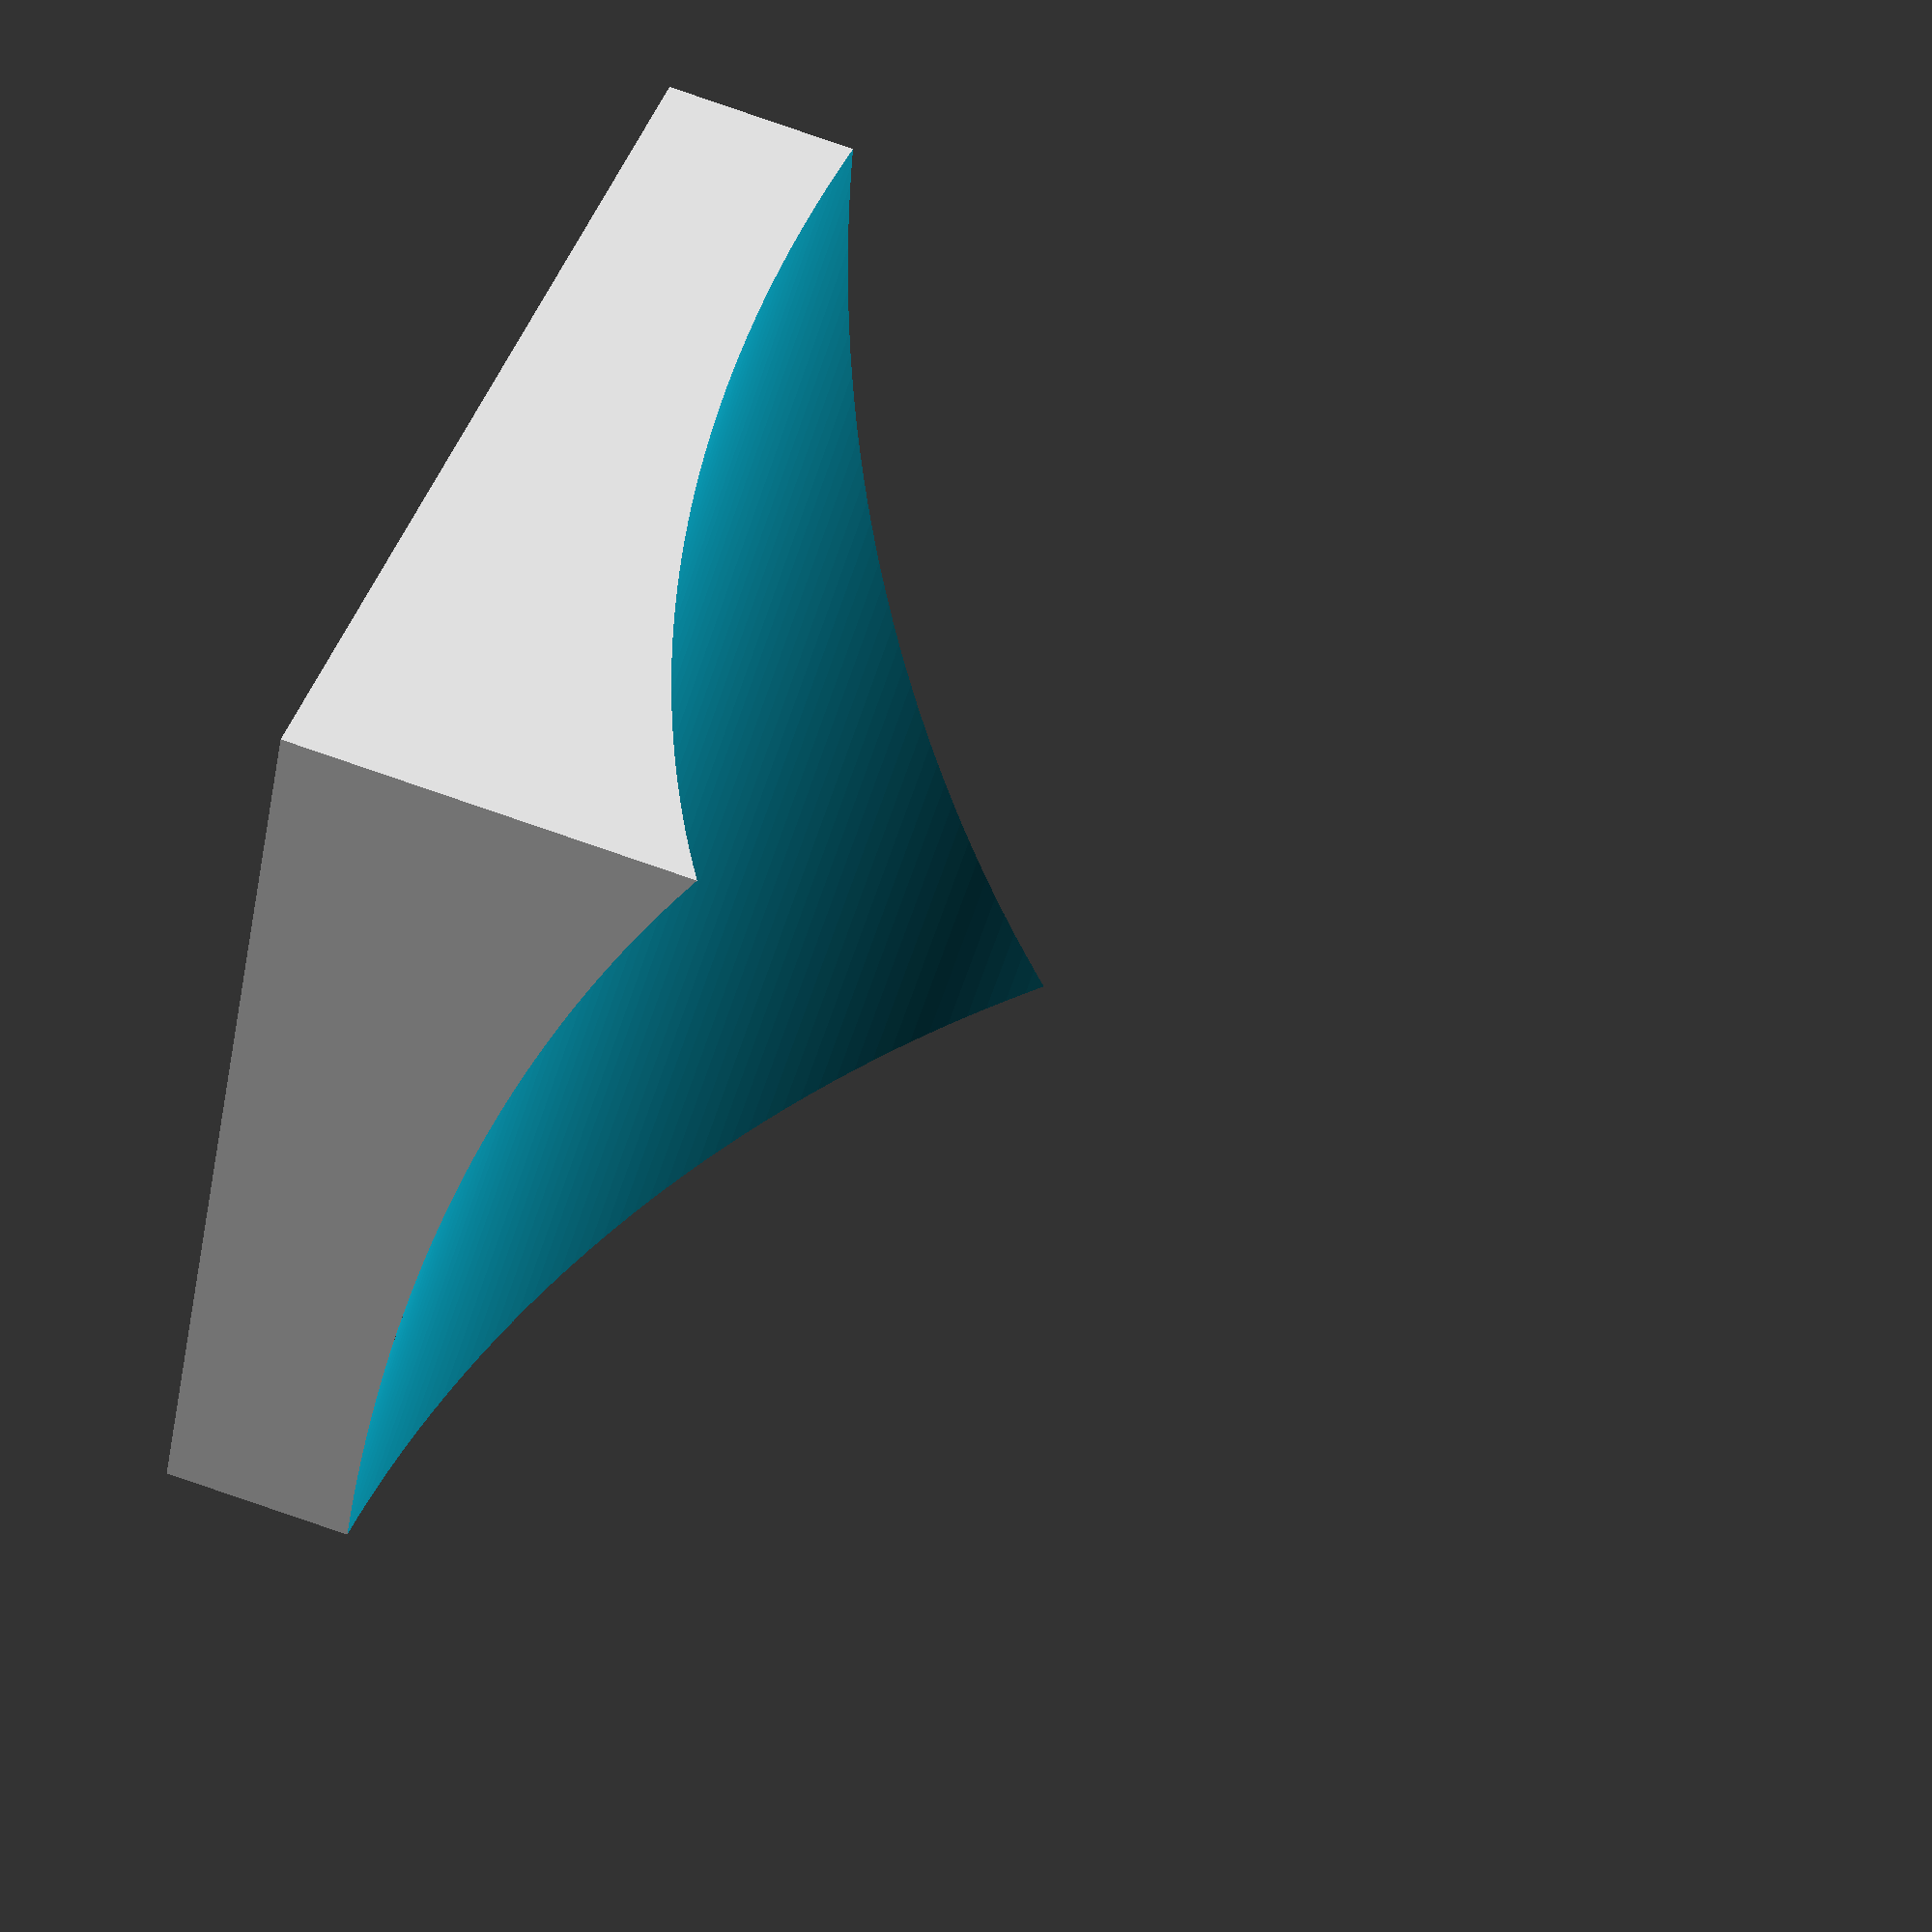
<openscad>
$fn=360;

$hypotenus=29.28;
$inside_corner=$hypotenus/sqrt(2);
$inside_radius=$inside_corner/2;
$inside_width=102;
$inside_length=131;
$corner_width=4;
$outside_radius=$inside_radius+$corner_width;
$outside_corner=$inside_corner+$corner_width;
$outside_length=133;
$outside_width=152;

$side_diameter=41;
$front_diameter=46;
$cylinder_length=43.61;
$base_height=4;

module corner(){
    linear_extrude(height=24){
        polygon([[$inside_radius,0],[$inside_corner,0],[0,$inside_corner],[0,$inside_radius]]);
        intersection(){
            translate([$inside_radius,$inside_radius]){
                circle(r=$inside_radius);
            }
            square($inside_radius);
        }
    }
}

translate([$outside_corner-$inside_corner,$outside_corner-$inside_corner,0]){
    corner();
}

translate([$outside_corner+$inside_width+$outside_corner,$outside_corner-$inside_corner,0]){
   rotate([0,0,90]){
       corner();
   }
}

translate([$outside_radius,$outside_radius,-$base_height]){
    linear_extrude(height=$base_height){
        minkowski(){
            square([$inside_width+$outside_corner,$outside_length+$outside_radius-$side_diameter/2]);
            circle($outside_radius);
        }
    }
}

translate([0,$outside_length+$front_diameter/2,0]){
    rotate([0,0,-90]){
        difference(){
            translate([0,0,-$base_height]){
                cube([$front_diameter/2,$side_diameter/2,$side_diameter/2+$base_height]);
            }
            translate([$side_diameter/2,$side_diameter/2,$side_diameter/2]){
                rotate([90,0,45]){
                    translate([0,0,-$cylinder_length/2]){
                        cylinder(d=$side_diameter,h=$cylinder_length);
                    }
                }
            }
        }
    }
}

translate([$outside_width+3.5,$outside_length+$front_diameter/2,0]){
    rotate([0,0,-180]){
!        difference(){
            translate([0,0,-$base_height]){
                cube([$front_diameter/2,$side_diameter/2,$side_diameter/2+$base_height]);
            }
            translate([0,0,($side_diameter+$front_diameter)/4]){
//            translate([0,0,($side_diameter+$front_diameter)/4]){
                rotate([0,atan2($cylinder_length,($front_diameter-$side_diameter)/2),45]){
                    translate([0,0,-$cylinder_length*3/2]){
                        cylinder(r1=($side_diameter-($front_diameter-$side_diameter))/2,r2=($front_diameter+($front_diameter-$side_diameter))/2,h=$cylinder_length*3);
                    }
                }
            }
        }
    }
}
//square([$outside_width,$outside_length]);


</openscad>
<views>
elev=301.5 azim=18.2 roll=291.7 proj=o view=wireframe
</views>
